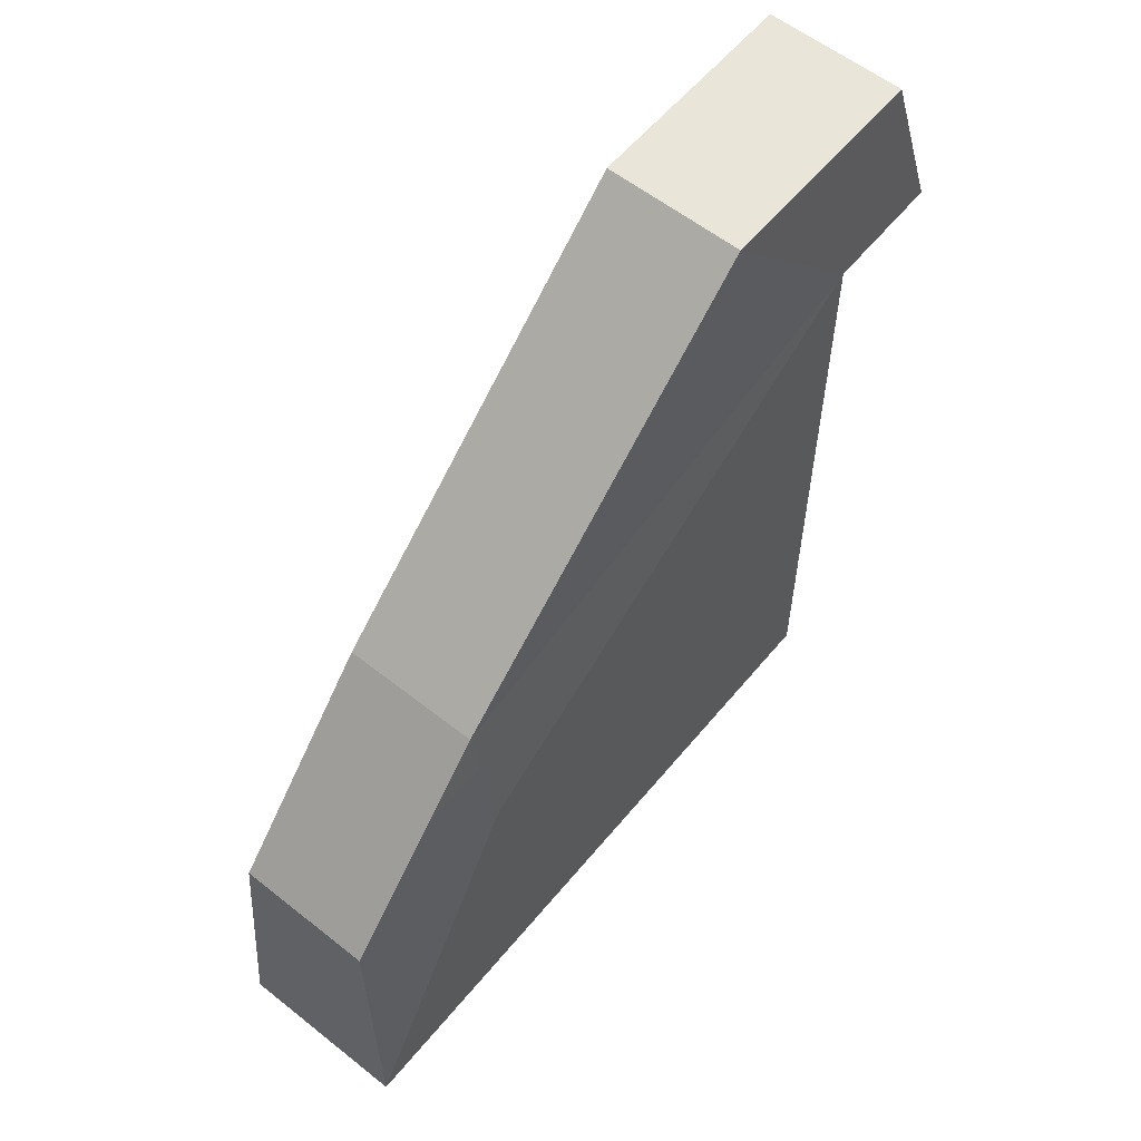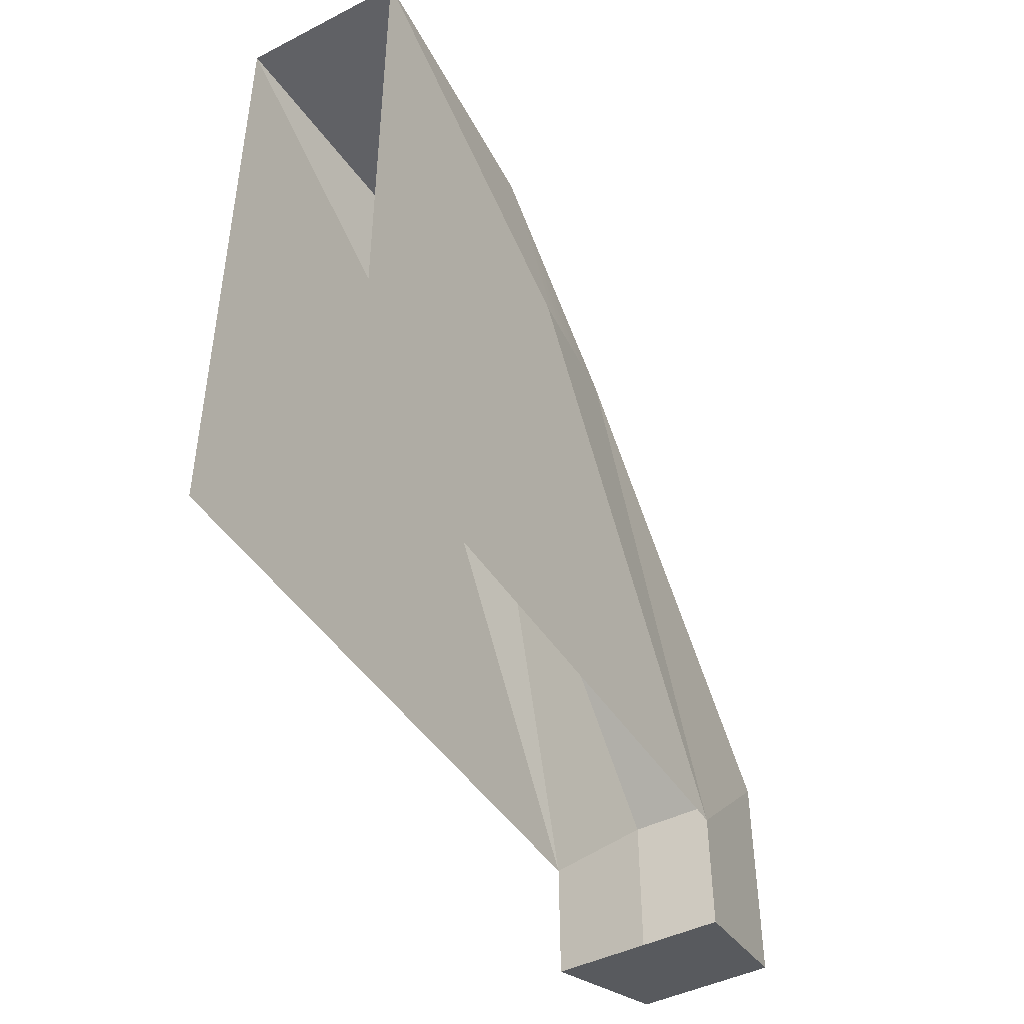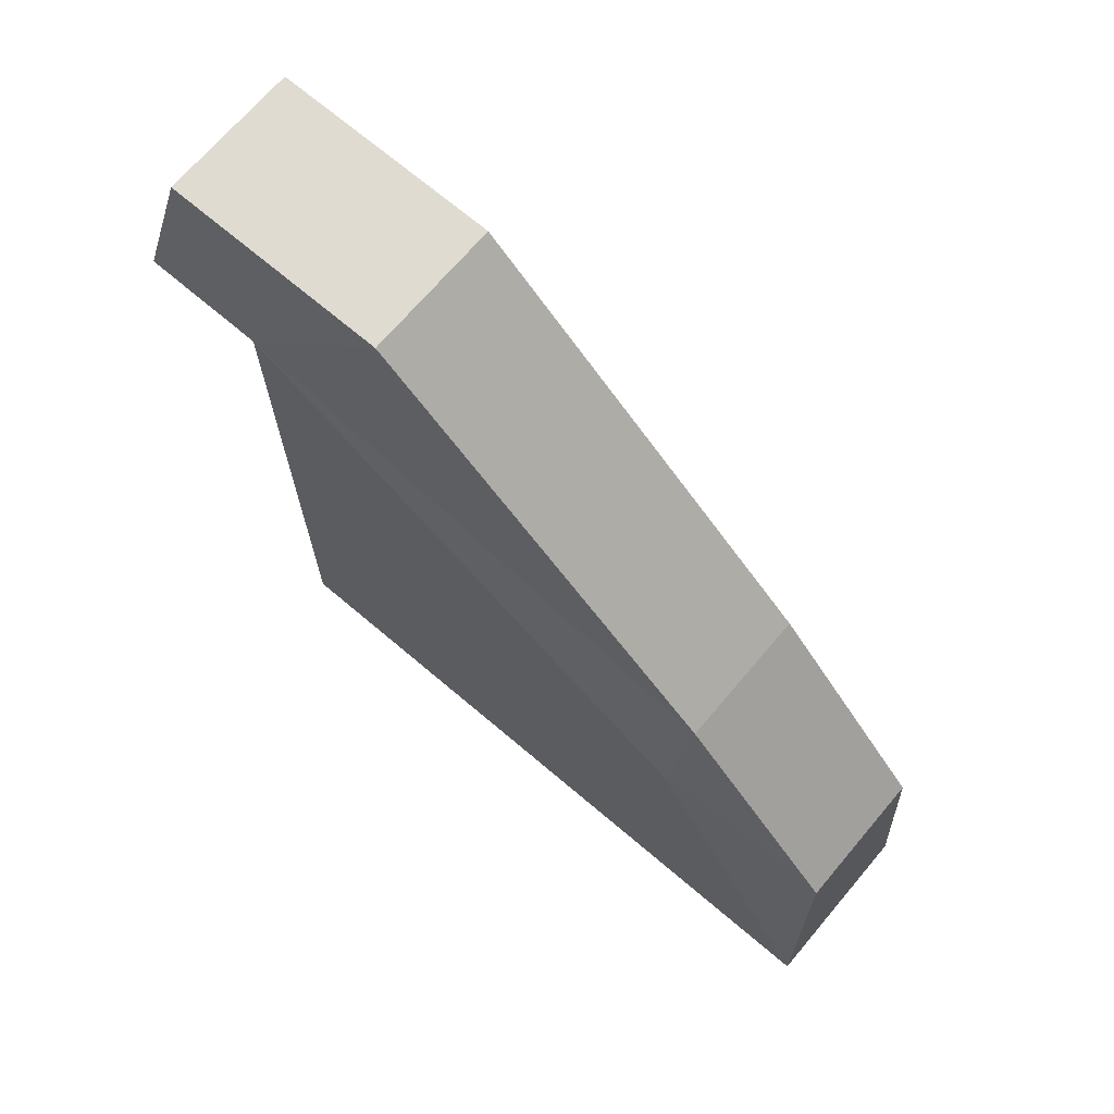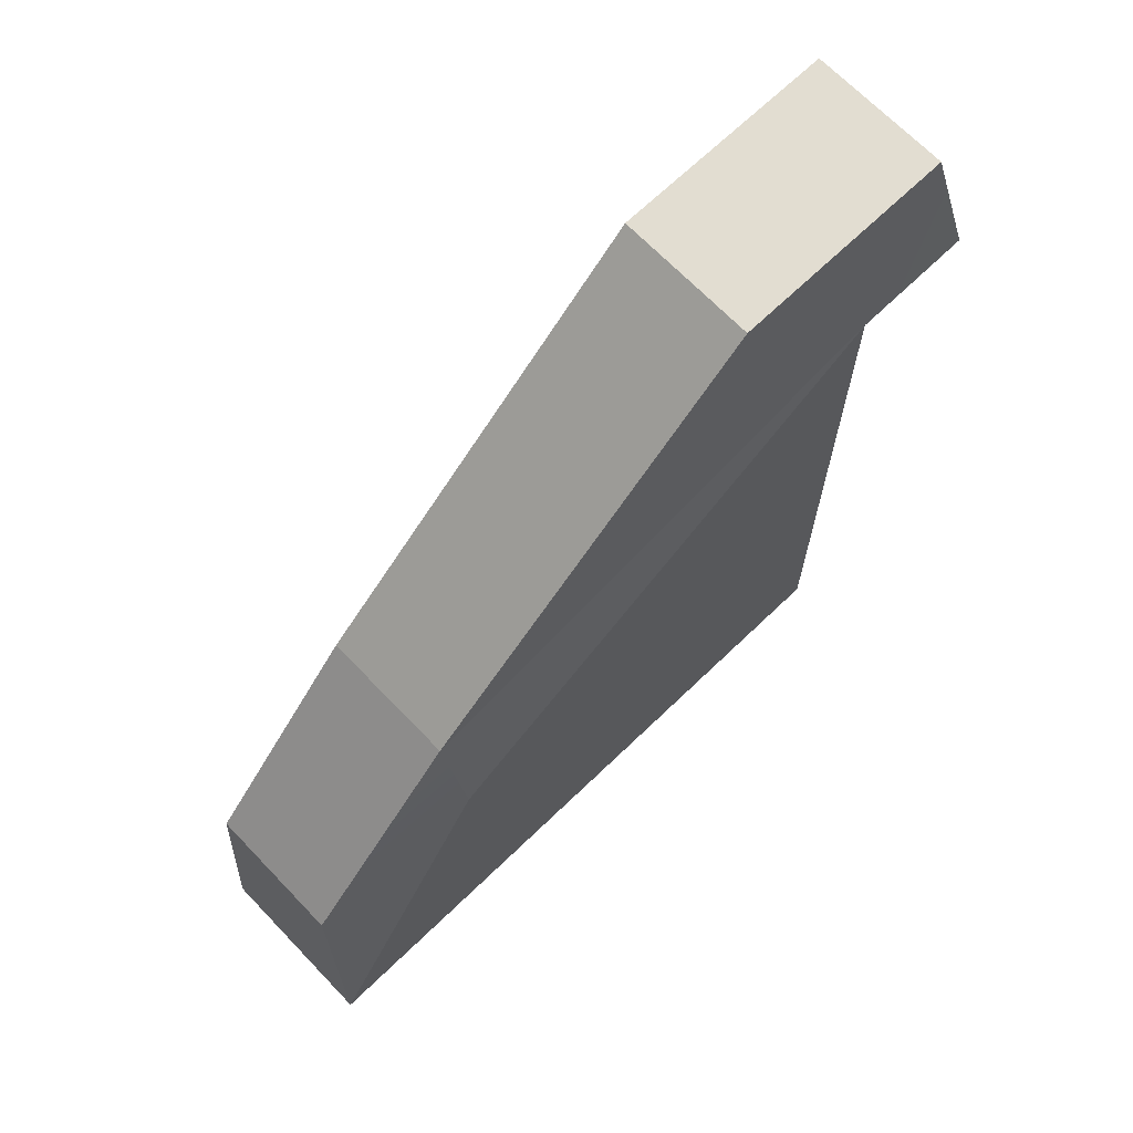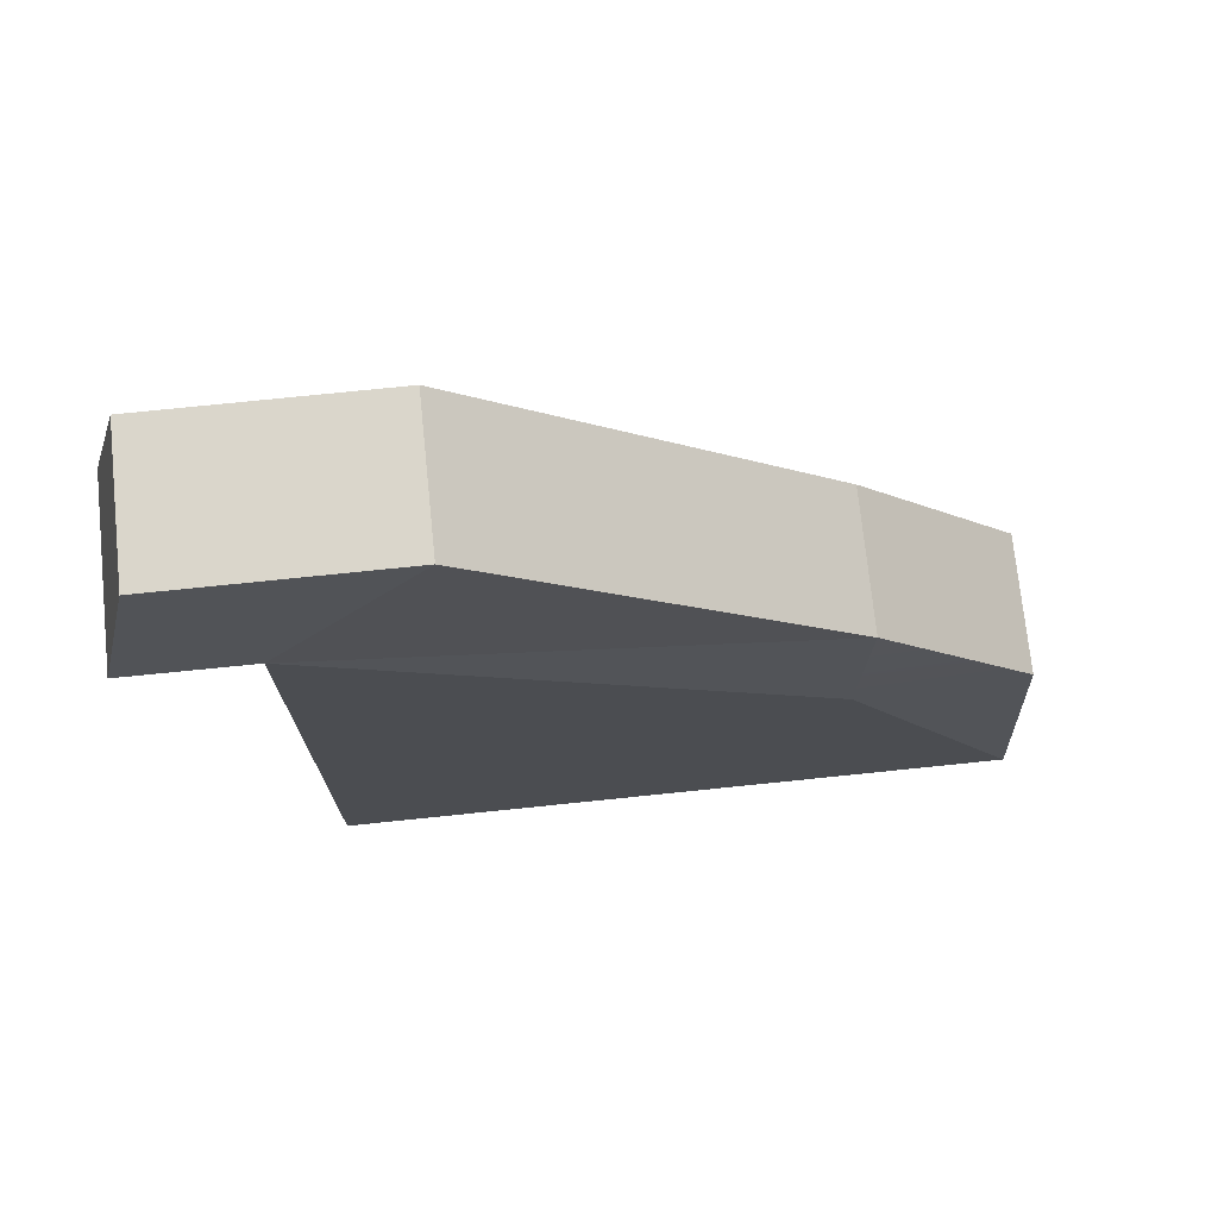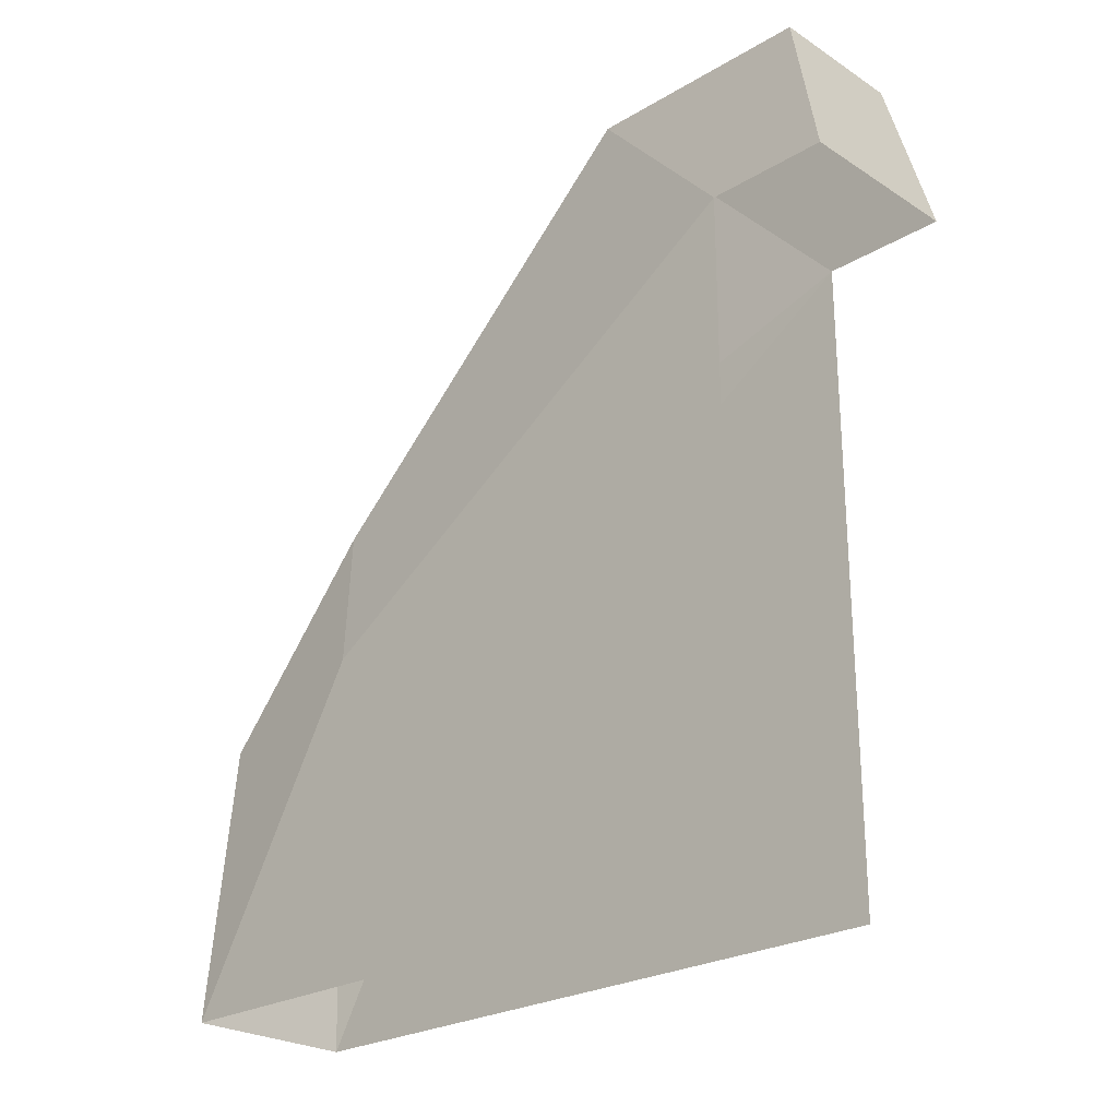
<metadata>
{"format":"obj","ext":"obj","renderer":"f3d","projection":"perspective","resolution":1024,"background":"white","views":[{"elev":58.3,"azim":39.2,"up":"+Y"},{"elev":-44.9,"azim":30.6,"up":"+Z"},{"elev":69.8,"azim":-49.7,"up":"+Y"},{"elev":68.4,"azim":46.1,"up":"+Y"},{"elev":73.7,"azim":-95.9,"up":"+Y"},{"elev":-25.0,"azim":133.9,"up":"+Y"}]}
</metadata>
<code>
g stair2_L_rail
v -0.6128 0.7369 0.2843
v -0.6402 0.5166 0.2662
v -0.6402 1.007 -0.5034
v -0.6402 1.007 -0.5034
v -0.6133 1.252 -0.2753
v -0.6128 0.7369 0.2843
v -0.3676 0.5166 0.2662
v -0.3951 0.7369 0.2843
v -0.3676 1.007 -0.5034
v -0.3676 1.007 -0.5034
v -0.3951 0.7369 0.2843
v -0.3945 1.252 -0.2753
v -0.6133 1.252 -0.6329
v -0.3945 1.252 -0.6329
v -0.3945 1.252 -0.2753
v -0.6133 1.252 -0.2753
v -0.6133 1.252 -0.2753
v -0.6402 1.007 -0.5034
v -0.6133 1.252 -0.6329
v -0.6402 1.009 -0.6944
v -0.3676 4.61e-07 0.5626
v -0.3956 0.4398 0.5438
v -0.3676 0.5166 0.2662
v -0.3951 0.7369 0.2843
v -0.6122 0.4398 0.5438
v -0.3956 0.4398 0.5438
v -0.6402 3.841e-07 0.5626
v -0.3676 4.61e-07 0.5626
v -0.3945 1.252 -0.6329
v -0.6133 1.252 -0.6329
v -0.6402 1.009 -0.6944
v -0.3676 1.009 -0.6944
v -0.3945 1.252 -0.2753
v -0.3951 0.7369 0.2843
v -0.6128 0.7369 0.2843
v -0.6133 1.252 -0.2753
v -0.3676 1.007 -0.5034
v -0.3945 1.252 -0.2753
v -0.3945 1.252 -0.6329
v -0.3676 1.009 -0.6944
v -0.3676 1.007 -0.5034
v -0.3676 3.841e-07 -0.5033
v -0.3676 0.5166 0.2662
v -0.3676 4.61e-07 0.5626
v -0.6402 1.007 -0.5034
v -0.6402 0.5166 0.2662
v -0.6402 3.073e-07 -0.5033
v -0.6402 3.841e-07 0.5626
v -0.3951 0.7369 0.2843
v -0.6122 0.4398 0.5438
v -0.6128 0.7369 0.2843
v -0.3956 0.4398 0.5438
v -0.6402 3.841e-07 0.5626
v -0.6402 0.5166 0.2662
v -0.6122 0.4398 0.5438
v -0.6128 0.7369 0.2843
g stair2_L_rail_0
f 3 2 1
f 6 5 4
f 9 8 7
f 12 11 10
f 15 14 13
f 13 16 15
f 19 18 17
f 19 20 18
f 23 22 21
f 24 22 23
f 27 26 25
f 27 28 26
f 31 30 29
f 29 32 31
f 35 34 33
f 33 36 35
f 39 38 37
f 37 40 39
f 43 42 41
f 44 42 43
f 47 46 45
f 48 46 47
f 51 50 49
f 50 52 49
f 55 54 53
f 56 54 55

</code>
